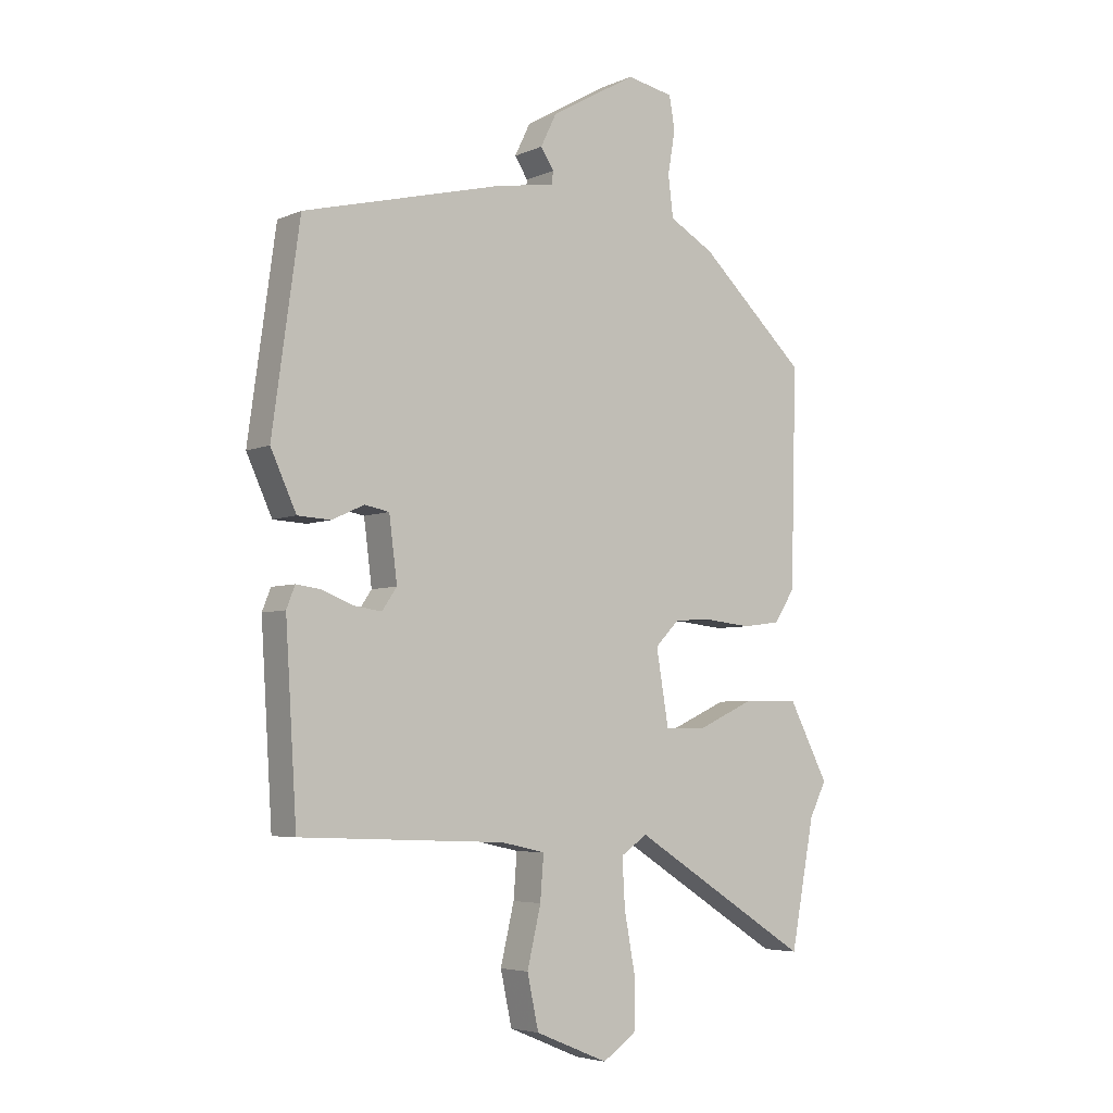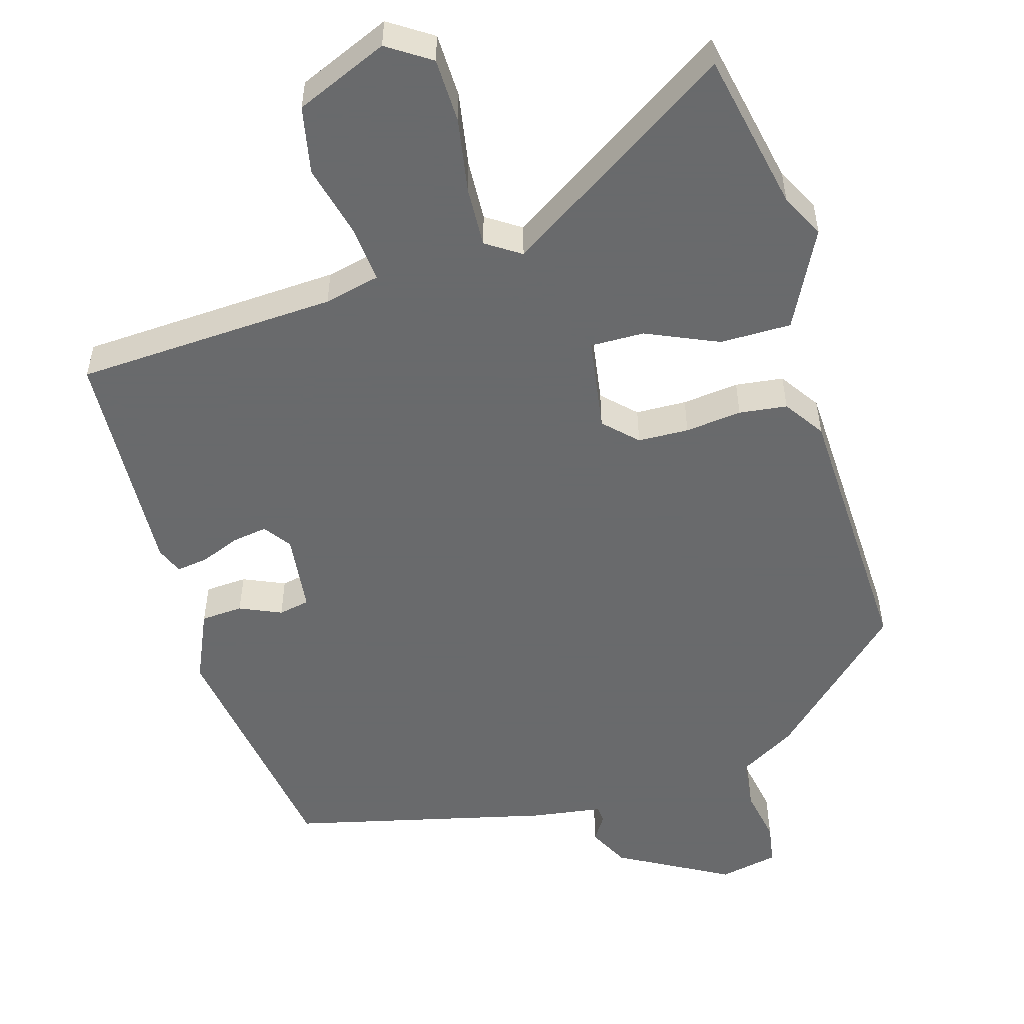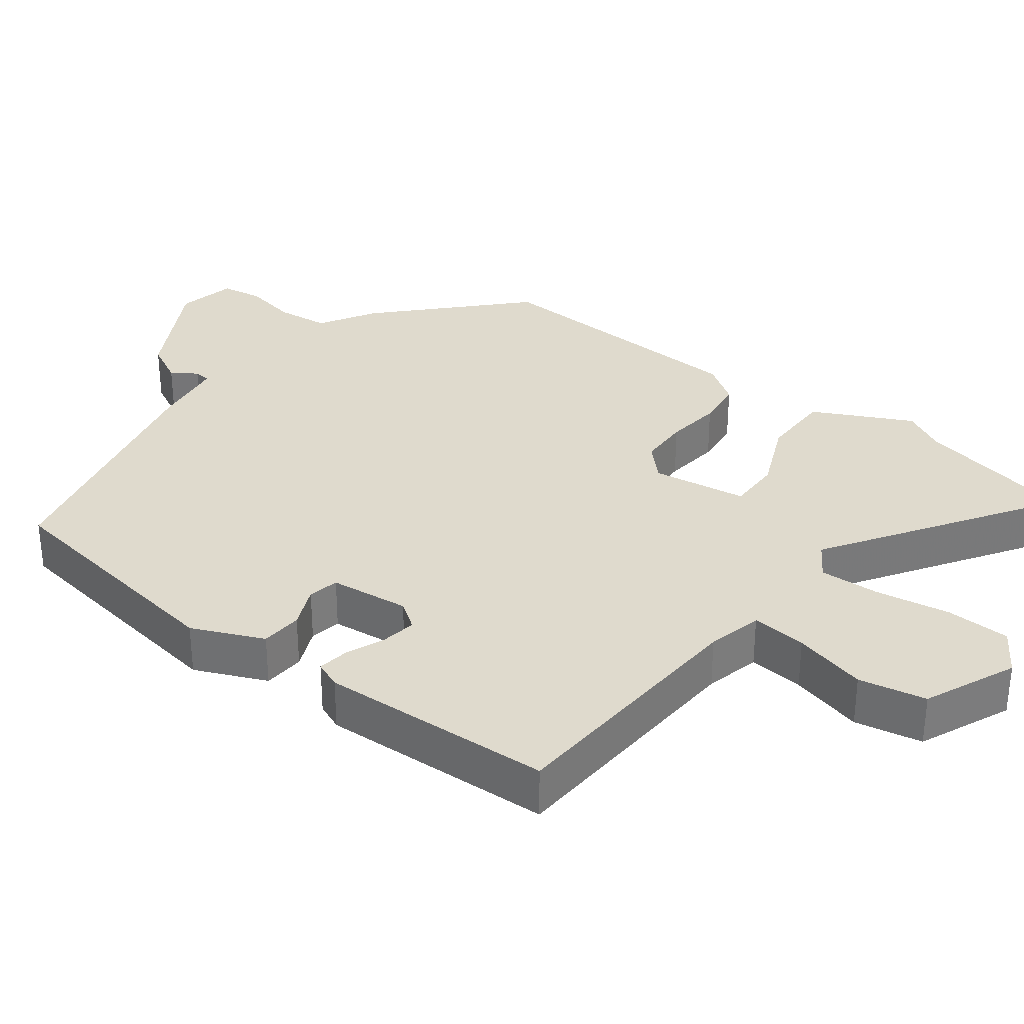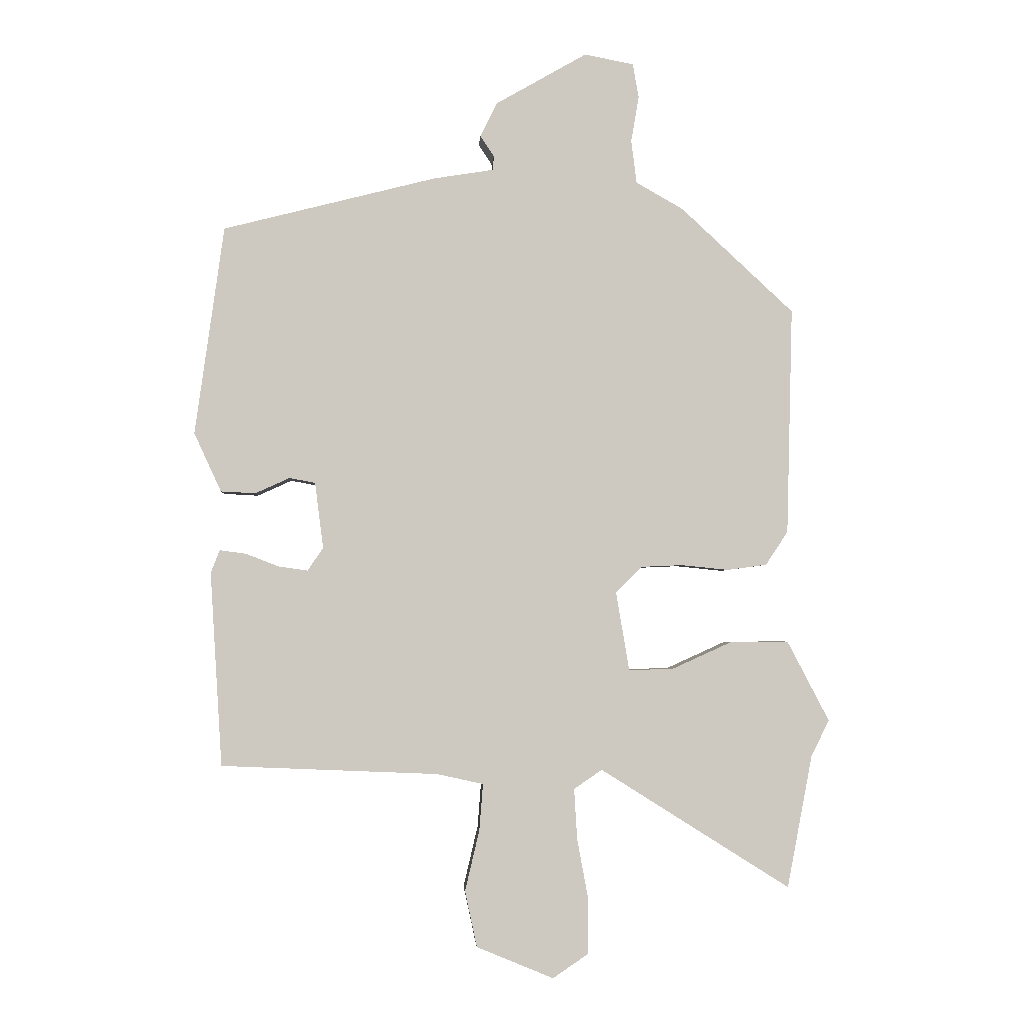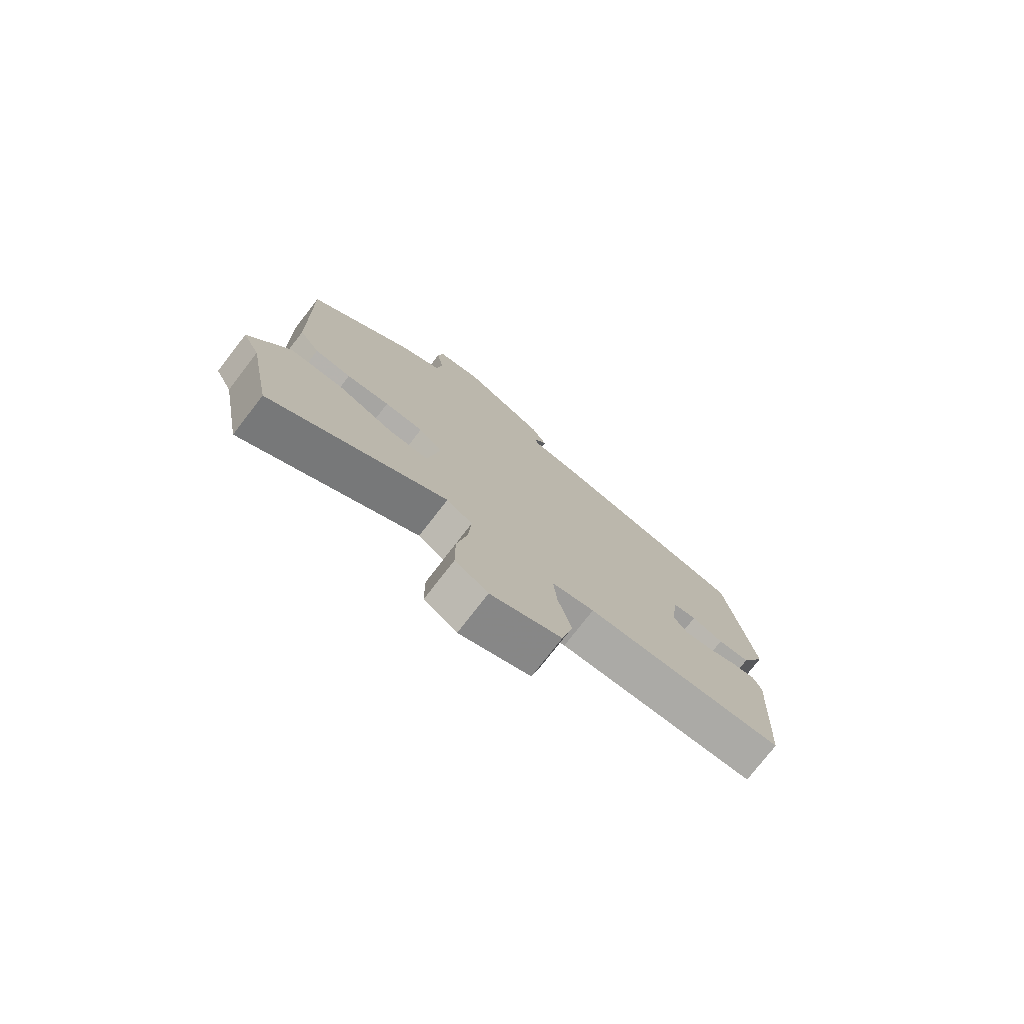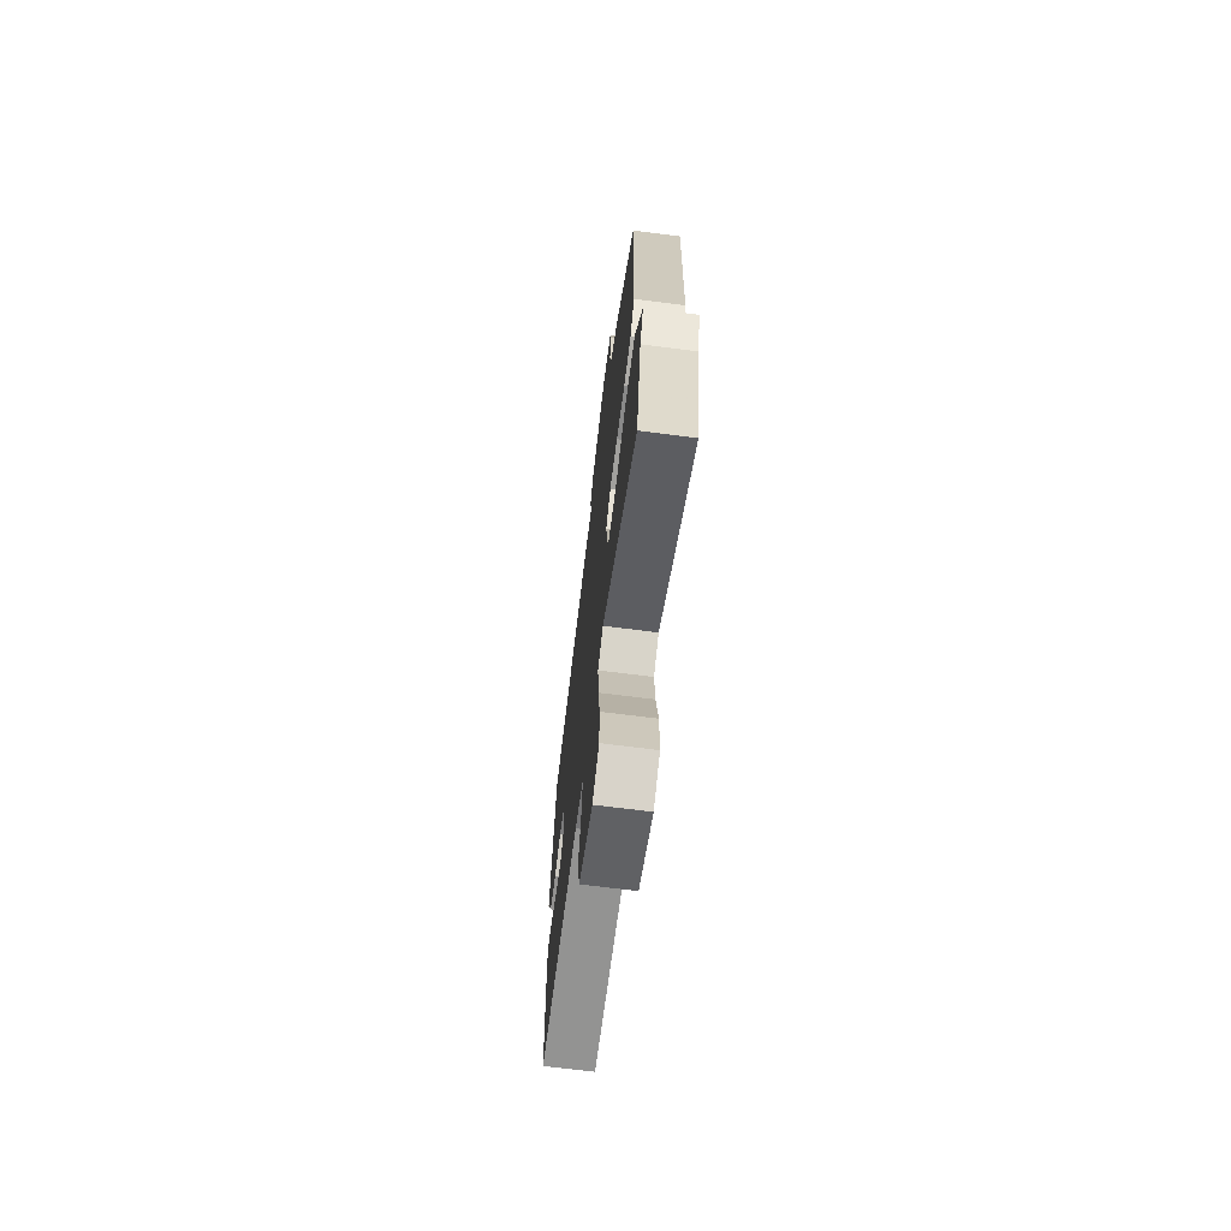
<metadata>
{"format":"obj","ext":"obj","renderer":"f3d","projection":"perspective","resolution":1024,"background":"white","views":[{"elev":-4.9,"azim":143.2,"up":"+Z"},{"elev":-52.9,"azim":-163.0,"up":"+Y"},{"elev":32.8,"azim":128.2,"up":"+Y"},{"elev":-2.9,"azim":176.7,"up":"+Z"},{"elev":-77.0,"azim":-37.8,"up":"+Z"},{"elev":-69.1,"azim":-97.3,"up":"+Z"}]}
</metadata>
<code>
v 0.488 0.07 0.446
v 0.536 0.07 0.098
v 0.491 0.07 0
v 0.433 0.07 -0.003
v 0.376 0.07 0.023
v 0.333 0.07 0.015
v 0.319 0.07 -0.095
v 0.345 0.07 -0.133
v 0.394 0.07 -0.126
v 0.448 0.07 -0.105
v 0.492 0.07 -0.099
v 0.507 0.07 -0.137
v 0.487 0.07 -0.46
v 0.126 0.07 -0.475
v 0.049 0.07 -0.492
v 0.055 0.07 -0.569
v 0.079 0.07 -0.671
v 0.059 0.07 -0.764
v -0.069 0.07 -0.817
v -0.128 0.07 -0.777
v -0.129 0.07 -0.688
v -0.11 0.07 -0.585
v -0.105 0.07 -0.501
v -0.152 0.07 -0.469
v -0.468 0.07 -0.668
v -0.51 0.07 -0.447
v -0.54 0.07 -0.387
v -0.47 0.07 -0.253
v -0.372 0.07 -0.254
v -0.273 0.07 -0.299
v -0.199 0.07 -0.301
v -0.177 0.07 -0.17
v -0.22 0.07 -0.126
v -0.29 0.07 -0.123
v -0.368 0.07 -0.131
v -0.434 0.07 -0.122
v -0.471 0.07 -0.066
v -0.481 0.07 0.313
v -0.293 0.07 0.488
v -0.214 0.07 0.533
v -0.205 0.07 0.605
v -0.218 0.07 0.681
v -0.208 0.07 0.738
v -0.126 0.07 0.754
v 0.026 0.07 0.667
v 0.054 0.07 0.61
v 0.031 0.07 0.575
v 0.033 0.07 0.552
v 0.133 0.07 0.536
v 0.488 0 0.446
v 0.536 0 0.098
v 0.491 0 0
v 0.433 0 -0.003
v 0.376 0 0.023
v 0.333 0 0.015
v 0.319 0 -0.095
v 0.345 0 -0.133
v 0.394 0 -0.126
v 0.448 0 -0.105
v 0.492 0 -0.099
v 0.507 0 -0.137
v 0.487 0 -0.46
v 0.126 0 -0.475
v 0.049 0 -0.492
v 0.055 0 -0.569
v 0.079 0 -0.671
v 0.059 0 -0.764
v -0.069 0 -0.817
v -0.128 0 -0.777
v -0.129 0 -0.688
v -0.11 0 -0.585
v -0.105 0 -0.501
v -0.152 0 -0.469
v -0.468 0 -0.668
v -0.51 0 -0.447
v -0.54 0 -0.387
v -0.47 0 -0.253
v -0.372 0 -0.254
v -0.273 0 -0.299
v -0.199 0 -0.301
v -0.177 0 -0.17
v -0.22 0 -0.126
v -0.29 0 -0.123
v -0.368 0 -0.131
v -0.434 0 -0.122
v -0.471 0 -0.066
v -0.481 0 0.313
v -0.293 0 0.488
v -0.214 0 0.533
v -0.205 0 0.605
v -0.218 0 0.681
v -0.208 0 0.738
v -0.126 0 0.754
v 0.026 0 0.667
v 0.054 0 0.61
v 0.031 0 0.575
v 0.033 0 0.552
v 0.133 0 0.536
f 48 49 1 2
f 44 45 46 47
f 44 47 48
f 41 42 43 44
f 40 41 44 48
f 34 35 36 37
f 33 34 37 38
f 32 33 38 39
f 27 28 29 30
f 26 27 30 31
f 24 25 26 31
f 23 24 31 32
f 19 20 21 22
f 19 22 23
f 16 17 18 19
f 15 16 19 23
f 14 15 23 32
f 9 10 11 12
f 8 9 12 13
f 7 8 13 14
f 2 3 4 5
f 2 5 6
f 48 2 6
f 32 39 40 48
f 14 32 48
f 6 7 14 48
f 51 50 98 97
f 96 95 94 93
f 97 96 93
f 93 92 91 90
f 97 93 90 89
f 86 85 84 83
f 87 86 83 82
f 88 87 82 81
f 79 78 77 76
f 80 79 76 75
f 80 75 74 73
f 81 80 73 72
f 71 70 69 68
f 72 71 68
f 68 67 66 65
f 72 68 65 64
f 81 72 64 63
f 61 60 59 58
f 62 61 58 57
f 63 62 57 56
f 54 53 52 51
f 55 54 51
f 55 51 97
f 97 89 88 81
f 97 81 63
f 97 63 56 55
f 1 50 51 2
f 2 51 52 3
f 3 52 53 4
f 4 53 54 5
f 5 54 55 6
f 6 55 56 7
f 7 56 57 8
f 8 57 58 9
f 9 58 59 10
f 10 59 60 11
f 11 60 61 12
f 12 61 62 13
f 13 62 63 14
f 14 63 64 15
f 15 64 65 16
f 16 65 66 17
f 17 66 67 18
f 18 67 68 19
f 19 68 69 20
f 20 69 70 21
f 21 70 71 22
f 22 71 72 23
f 23 72 73 24
f 24 73 74 25
f 25 74 75 26
f 26 75 76 27
f 27 76 77 28
f 28 77 78 29
f 29 78 79 30
f 30 79 80 31
f 31 80 81 32
f 32 81 82 33
f 33 82 83 34
f 34 83 84 35
f 35 84 85 36
f 36 85 86 37
f 37 86 87 38
f 38 87 88 39
f 39 88 89 40
f 40 89 90 41
f 41 90 91 42
f 42 91 92 43
f 43 92 93 44
f 44 93 94 45
f 45 94 95 46
f 46 95 96 47
f 47 96 97 48
f 48 97 98 49
f 49 98 50 1

</code>
